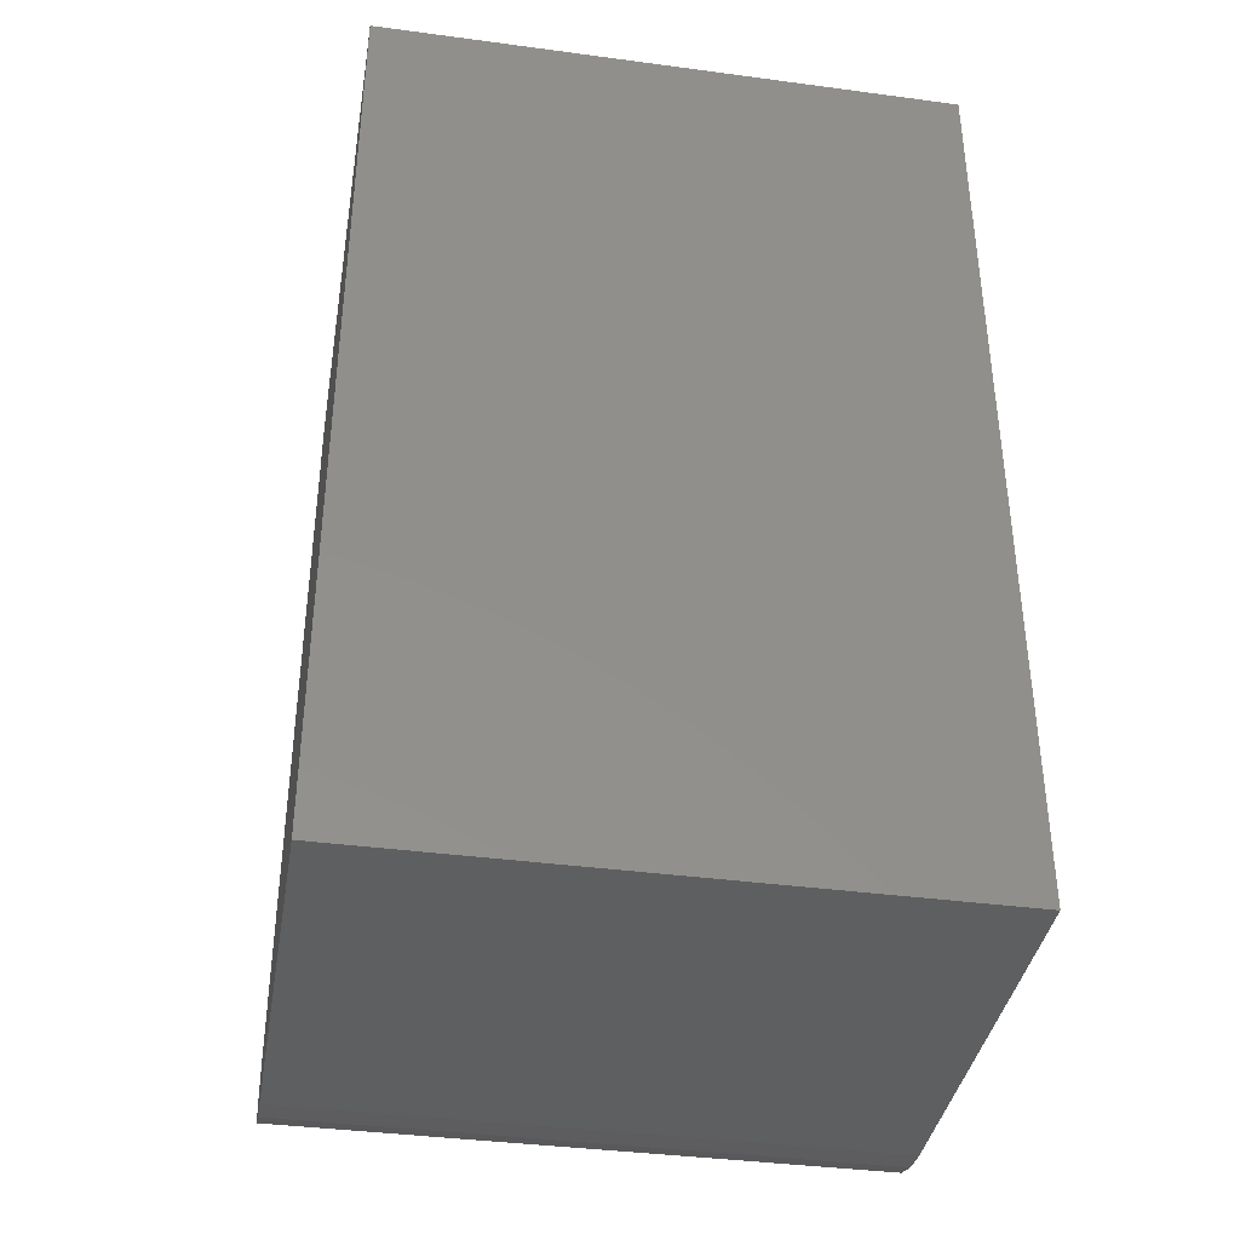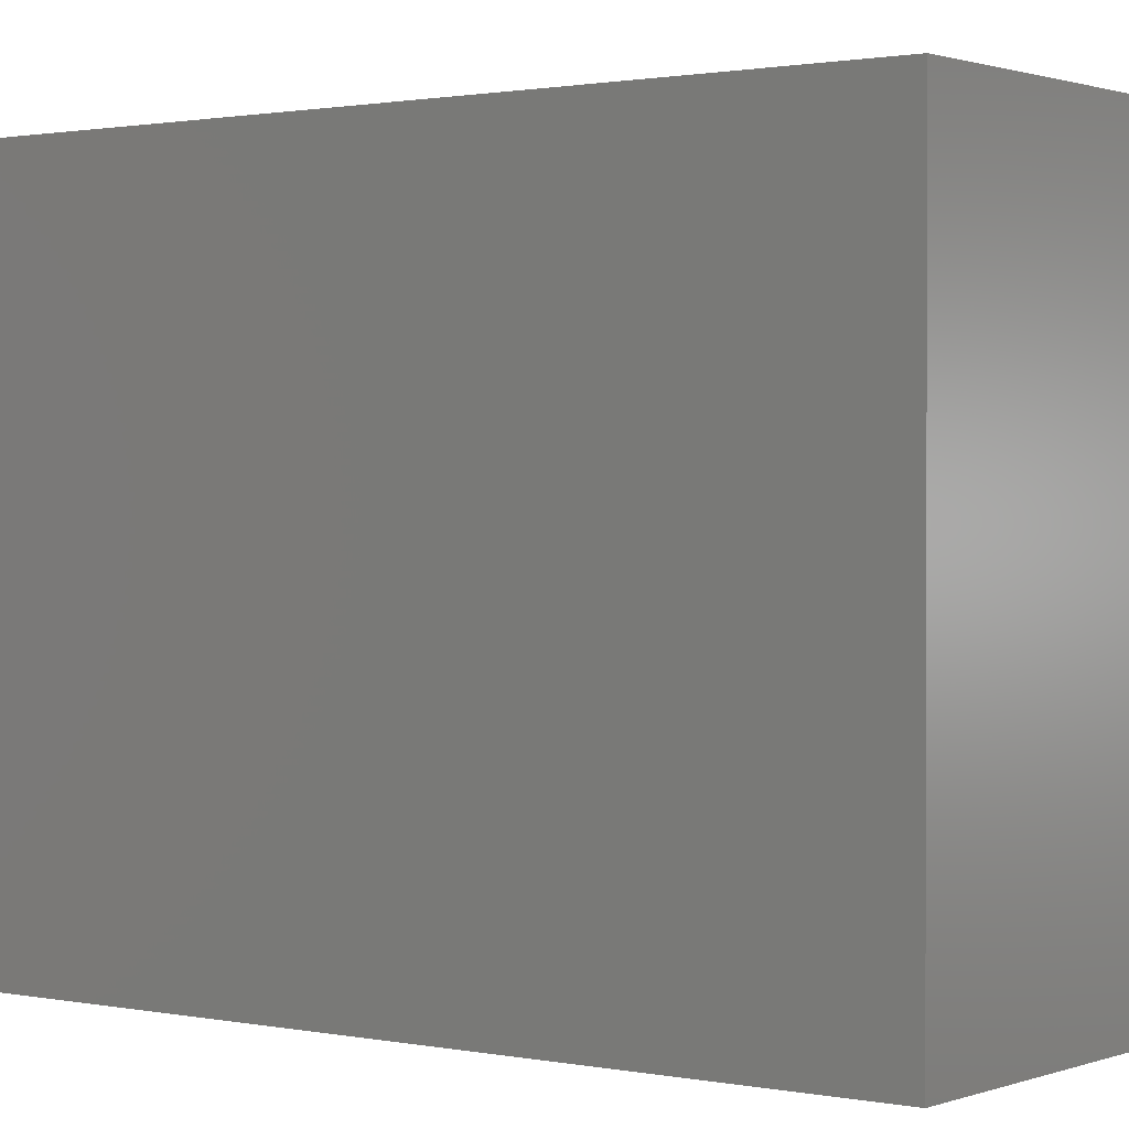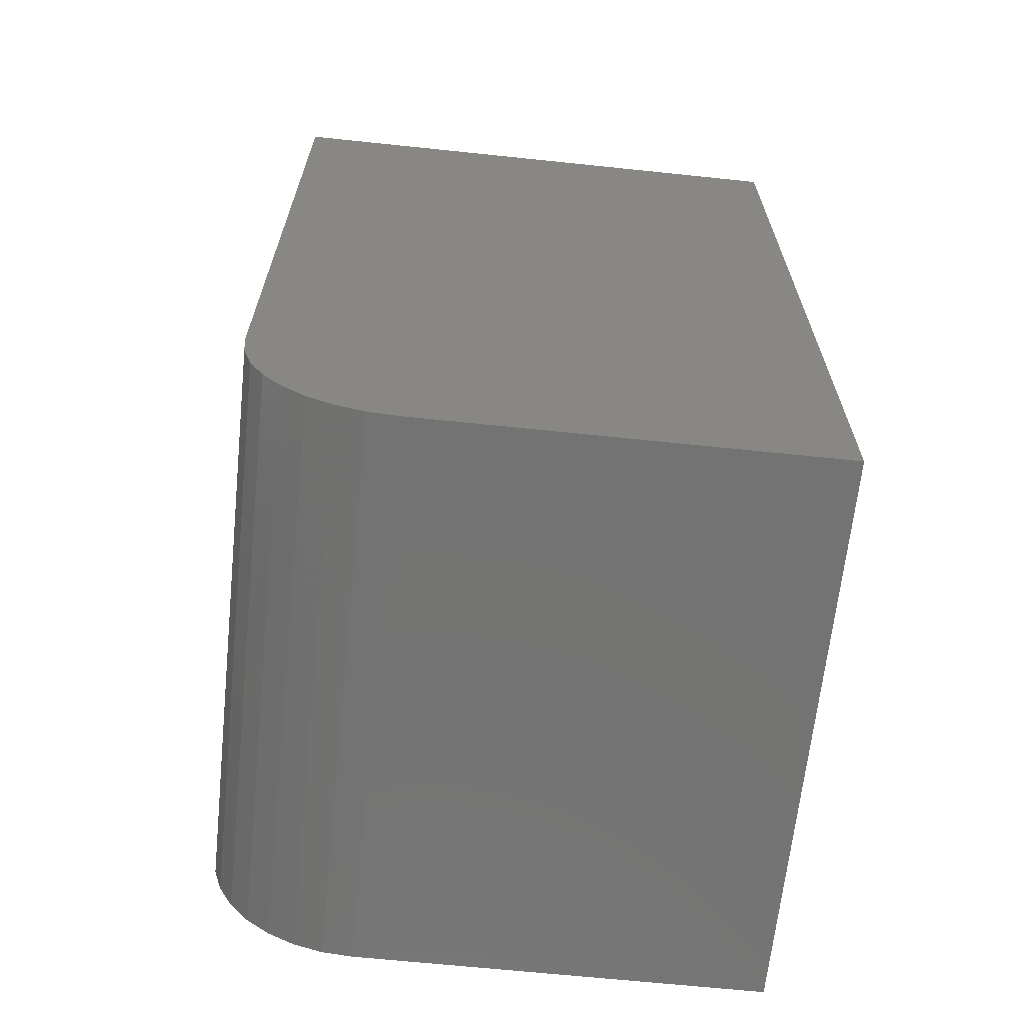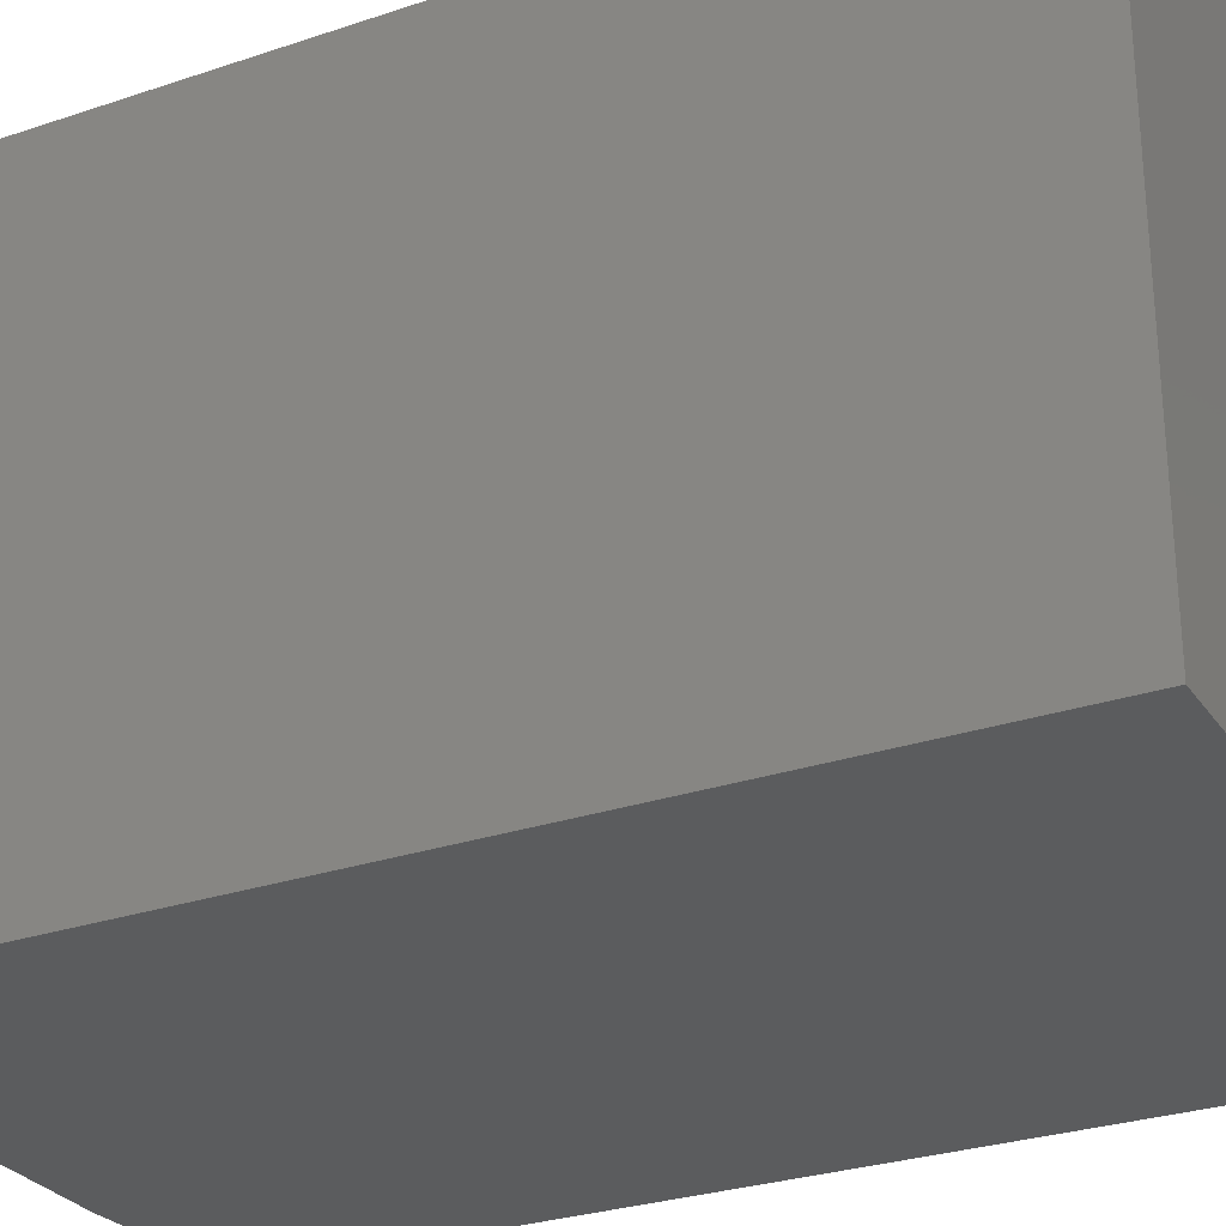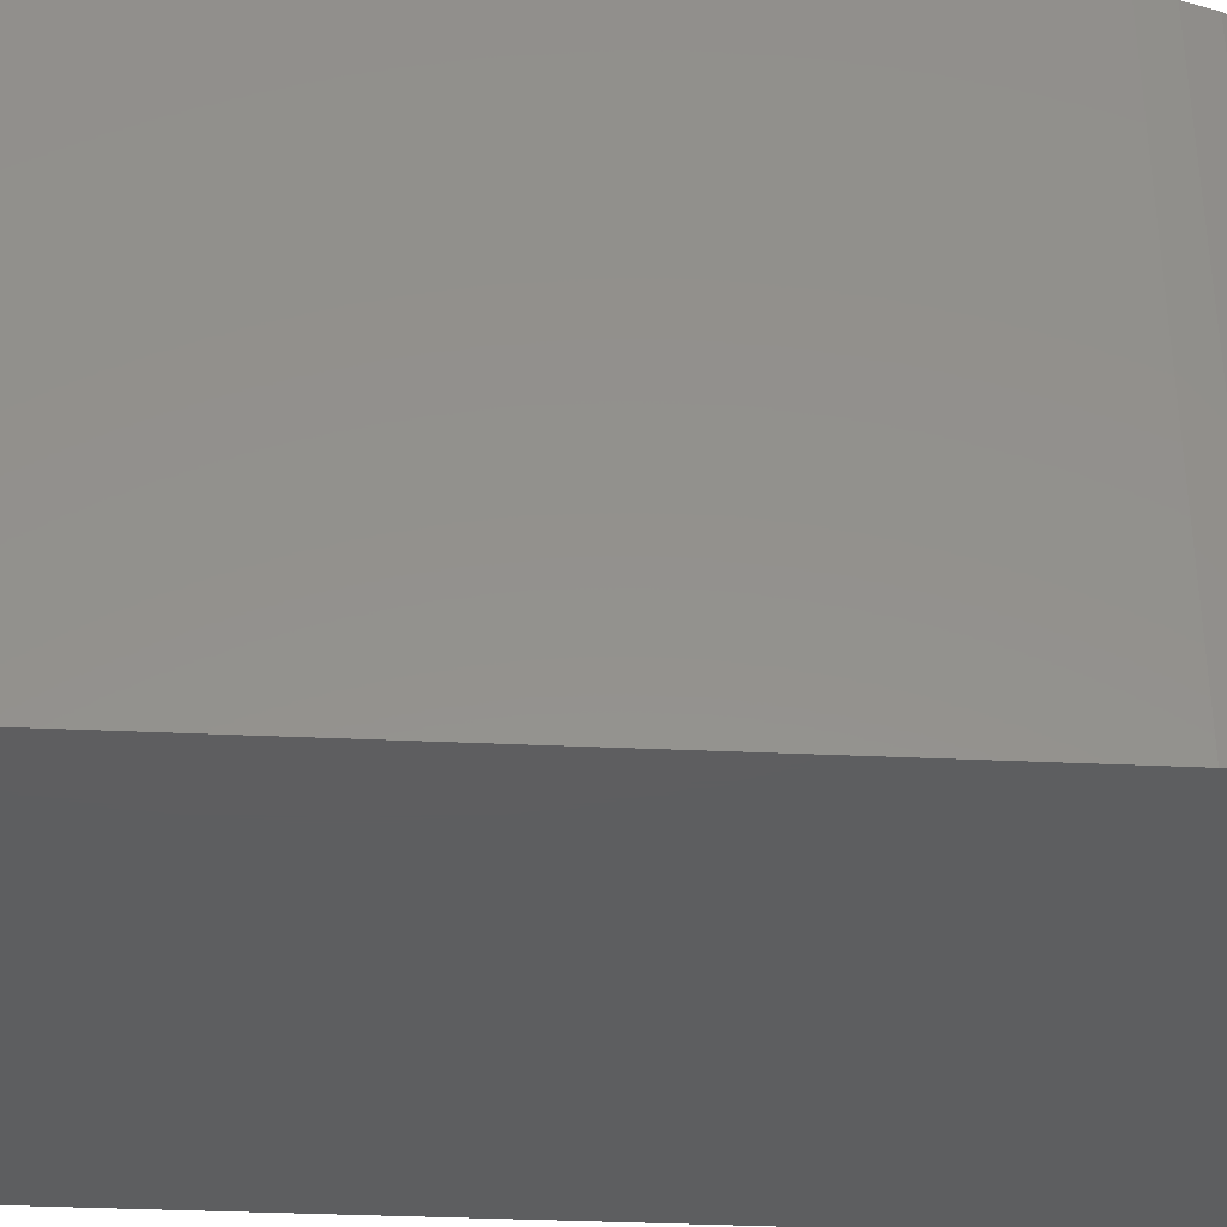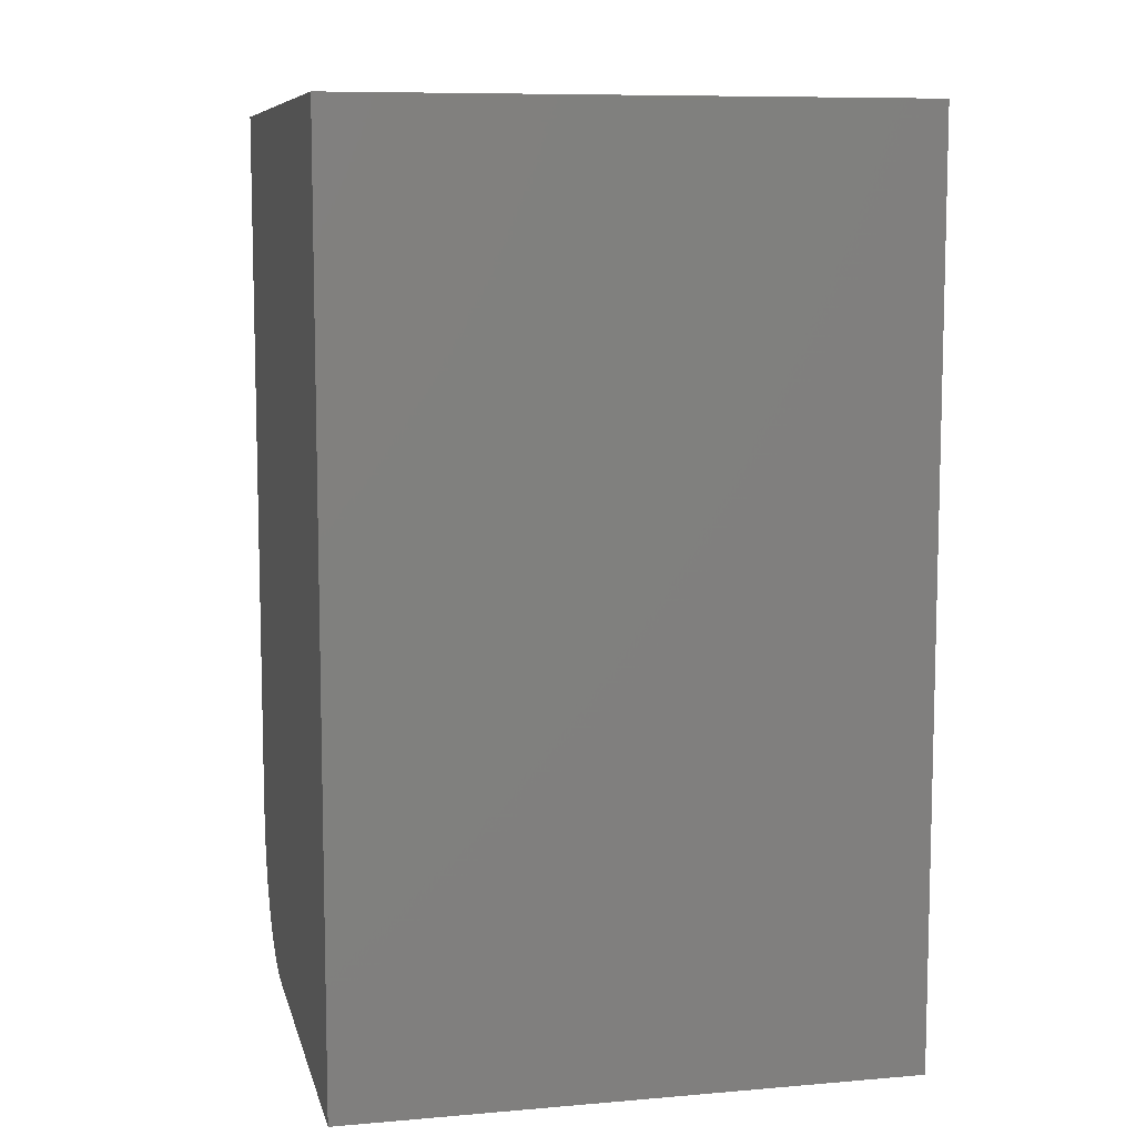
<metadata>
{"format":"stl","ext":"stl","renderer":"f3d","projection":"perspective","resolution":1024,"background":"white","views":[{"elev":-38.4,"azim":-99.6,"up":"+Z"},{"elev":1.1,"azim":-52.9,"up":"+Y"},{"elev":-65.7,"azim":174.0,"up":"+Z"},{"elev":-28.3,"azim":-62.9,"up":"+Y"},{"elev":-35.4,"azim":86.5,"up":"+Y"},{"elev":8.8,"azim":-102.9,"up":"+Z"}]}
</metadata>
<code>
# stl→obj: 24 verts, 44 faces
v -0.1172 -0.04688 0
v -0.1172 0.1875 0
v 0.04975 -0.04688 0
v 0.04975 0.1875 0
v 0.1123 0.1875 0.0625
v 0.1111 0.1875 0.05031
v 0.1075 0.1875 0.03858
v 0.1017 0.1875 0.02778
v 0.09395 0.1875 0.01831
v 0.08448 0.1875 0.01053
v 0.07367 0.1875 0.004758
v 0.06195 0.1875 0.001201
v -0.1172 0.1875 0.375
v 0.1123 0.1875 0.375
v 0.1123 -0.04688 0.0625
v 0.1123 -0.04688 0.375
v 0.06195 -0.04688 0.001201
v -0.1172 -0.04688 0.375
v 0.07367 -0.04688 0.004758
v 0.08448 -0.04688 0.01053
v 0.09395 -0.04688 0.01831
v 0.1017 -0.04688 0.02778
v 0.1075 -0.04688 0.03858
v 0.1111 -0.04688 0.05031
f 1 2 3
f 3 2 4
f 5 6 7
f 5 7 8
f 5 8 9
f 5 9 10
f 5 10 11
f 5 11 12
f 5 12 4
f 5 4 2
f 5 2 13
f 5 13 14
f 15 5 16
f 16 5 14
f 3 17 1
f 15 16 18
f 15 18 1
f 15 1 17
f 15 17 19
f 15 19 20
f 15 20 21
f 15 21 22
f 15 22 23
f 15 23 24
f 3 4 17
f 17 4 12
f 17 12 19
f 19 12 11
f 19 11 20
f 20 11 10
f 20 10 21
f 21 10 9
f 21 9 22
f 22 9 8
f 22 8 23
f 23 8 7
f 23 7 24
f 24 7 6
f 24 6 15
f 15 6 5
f 18 16 13
f 13 16 14
f 2 1 13
f 13 1 18

</code>
